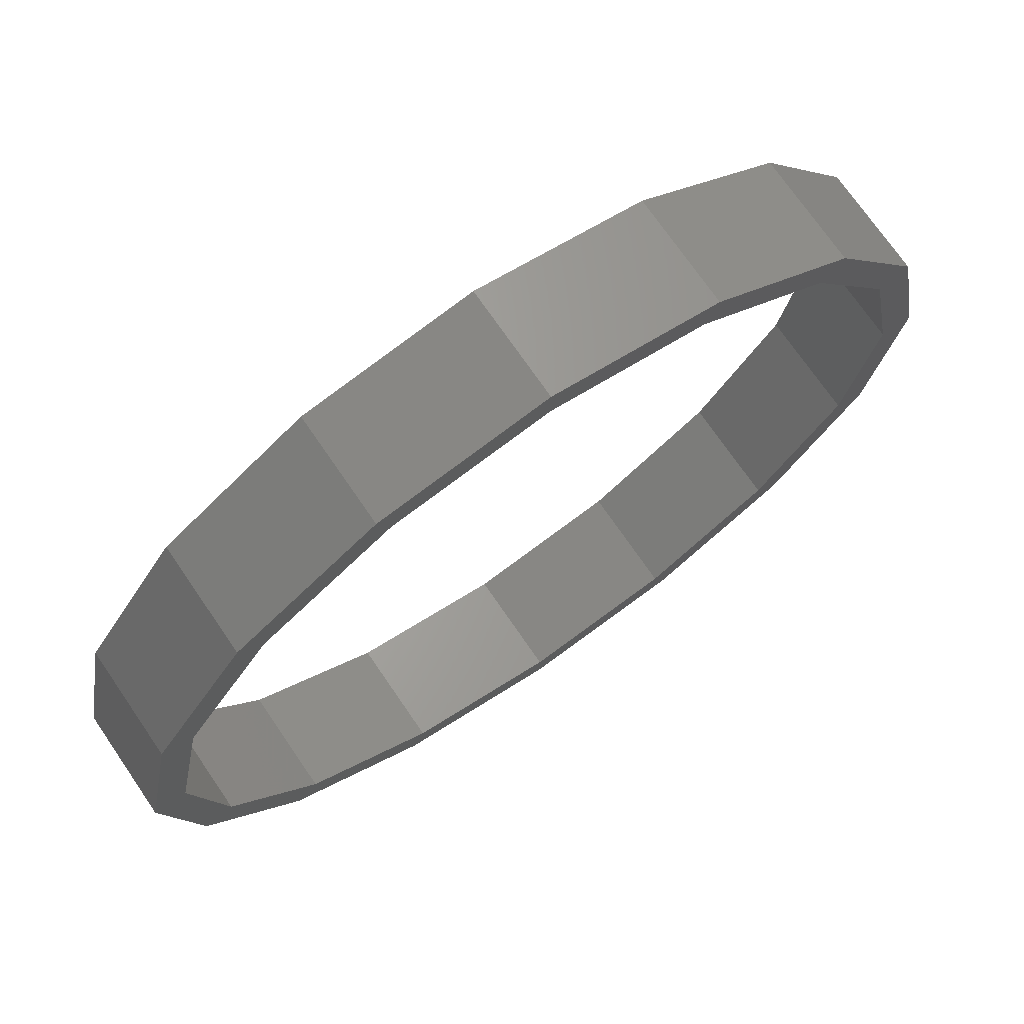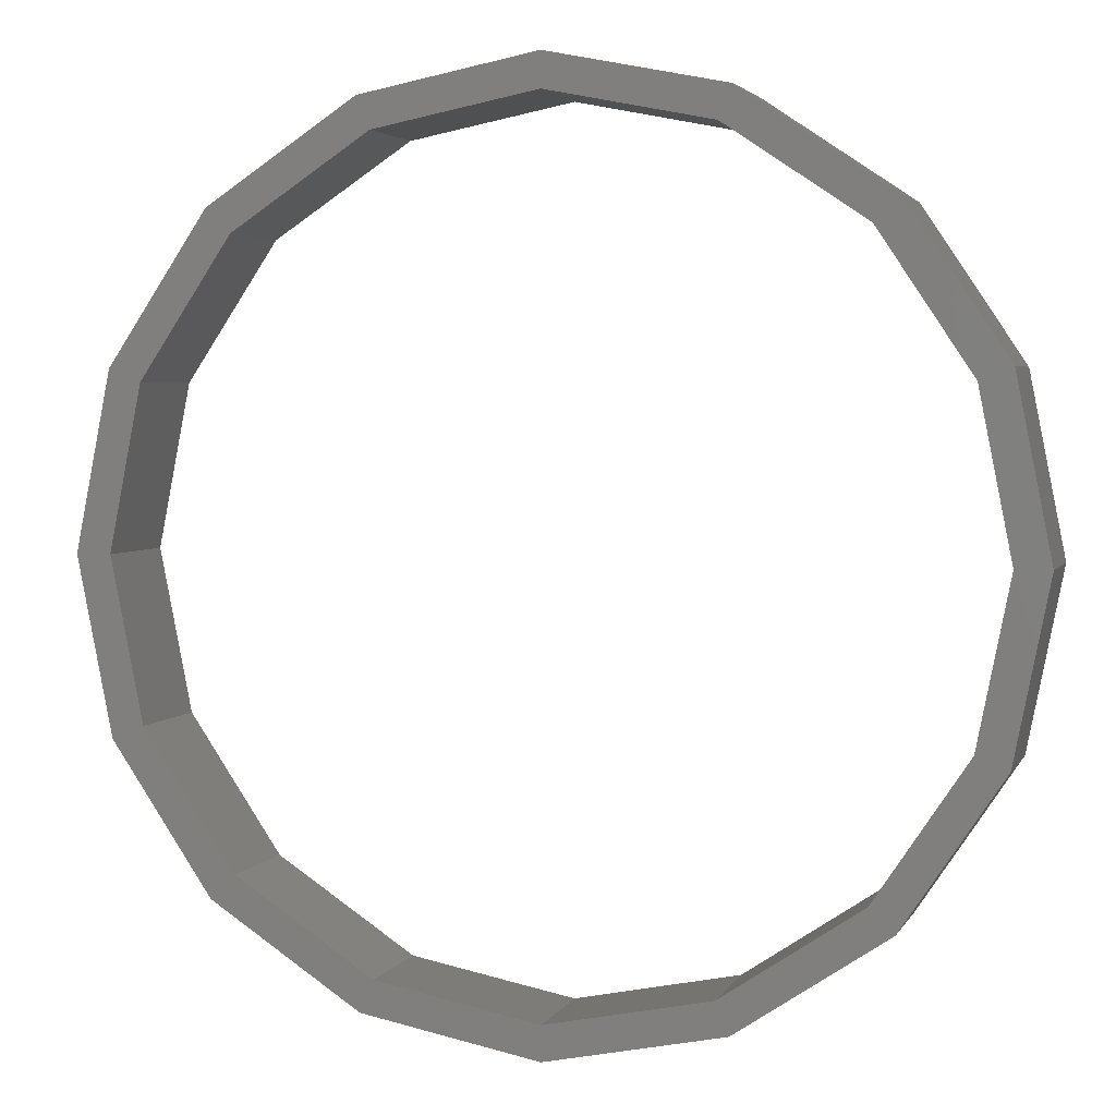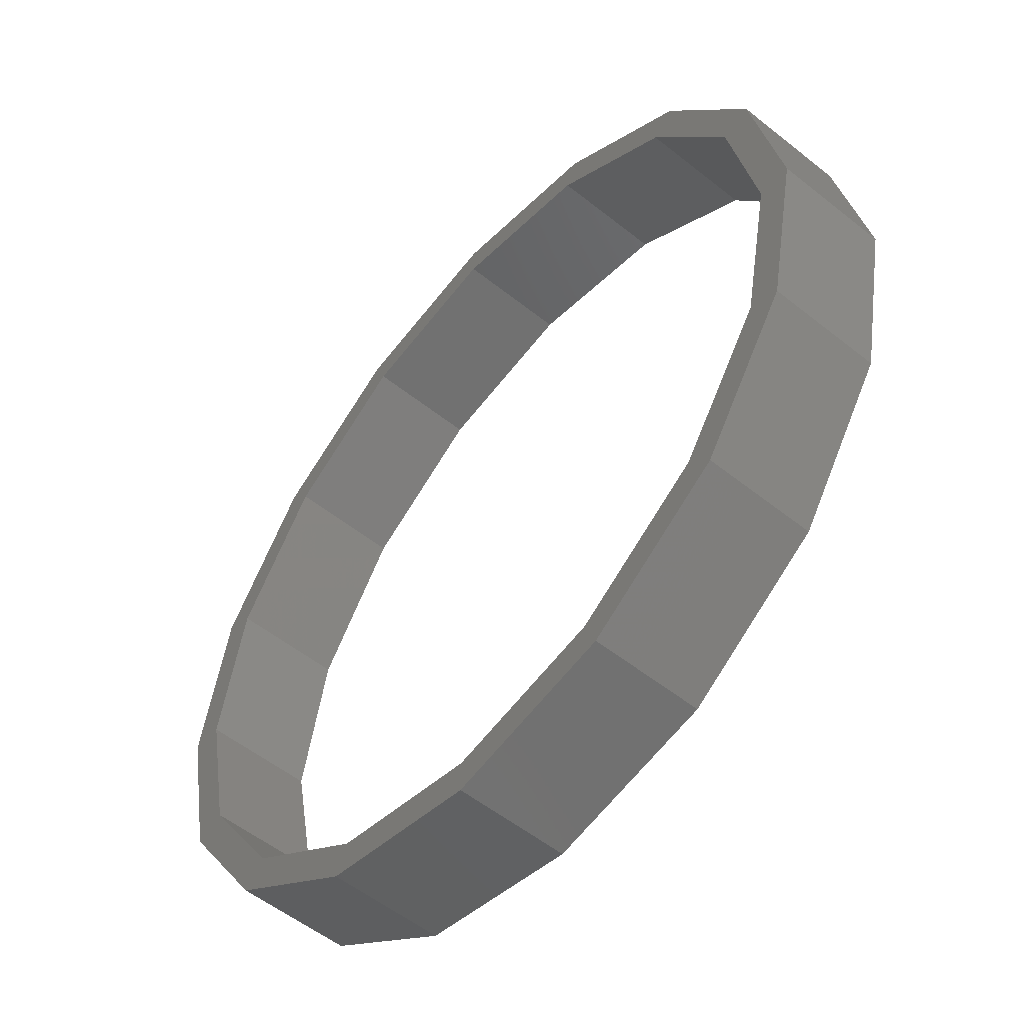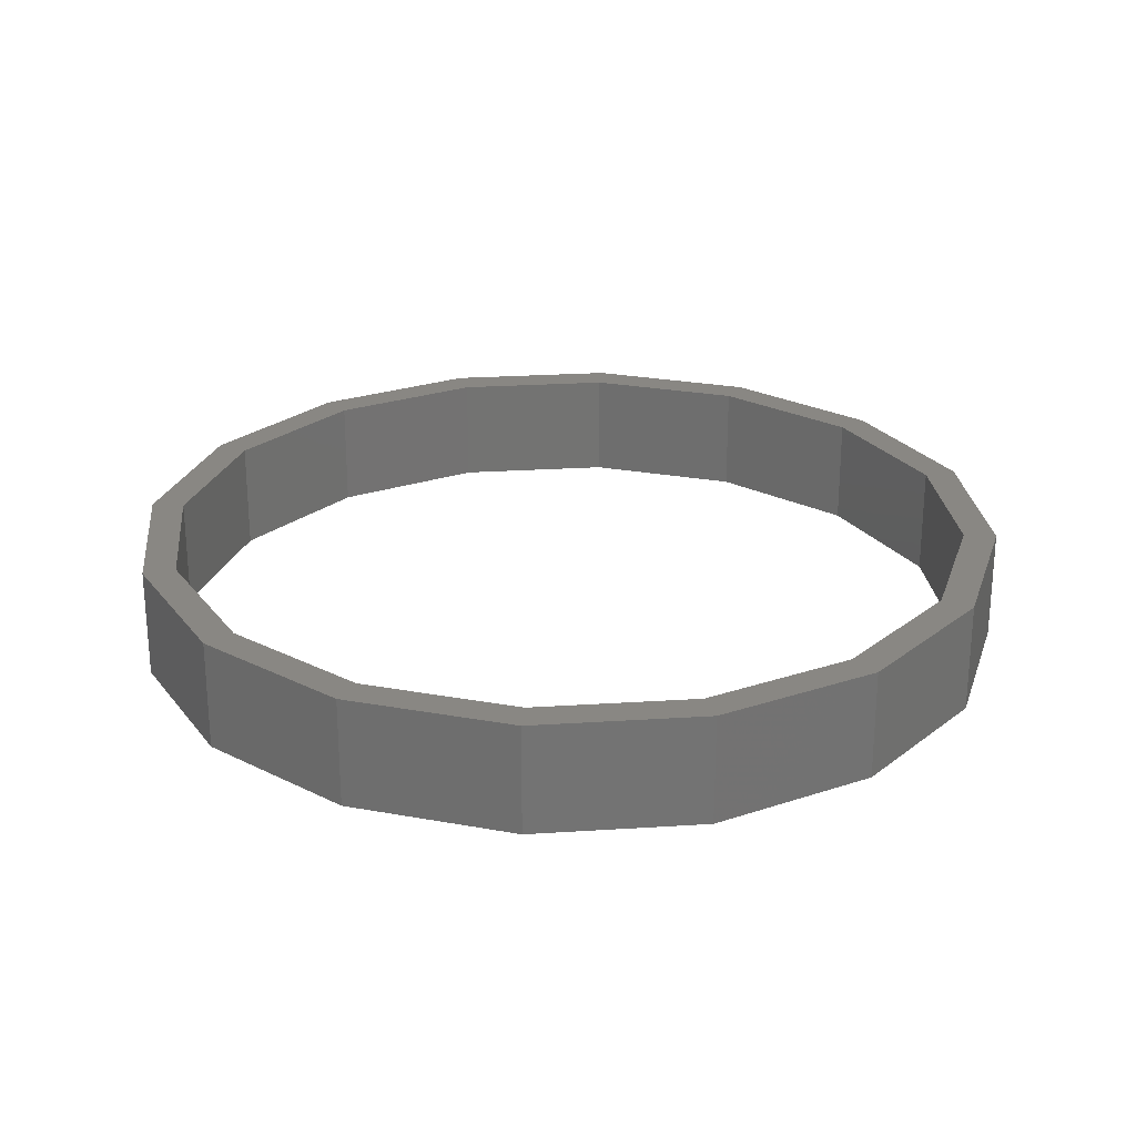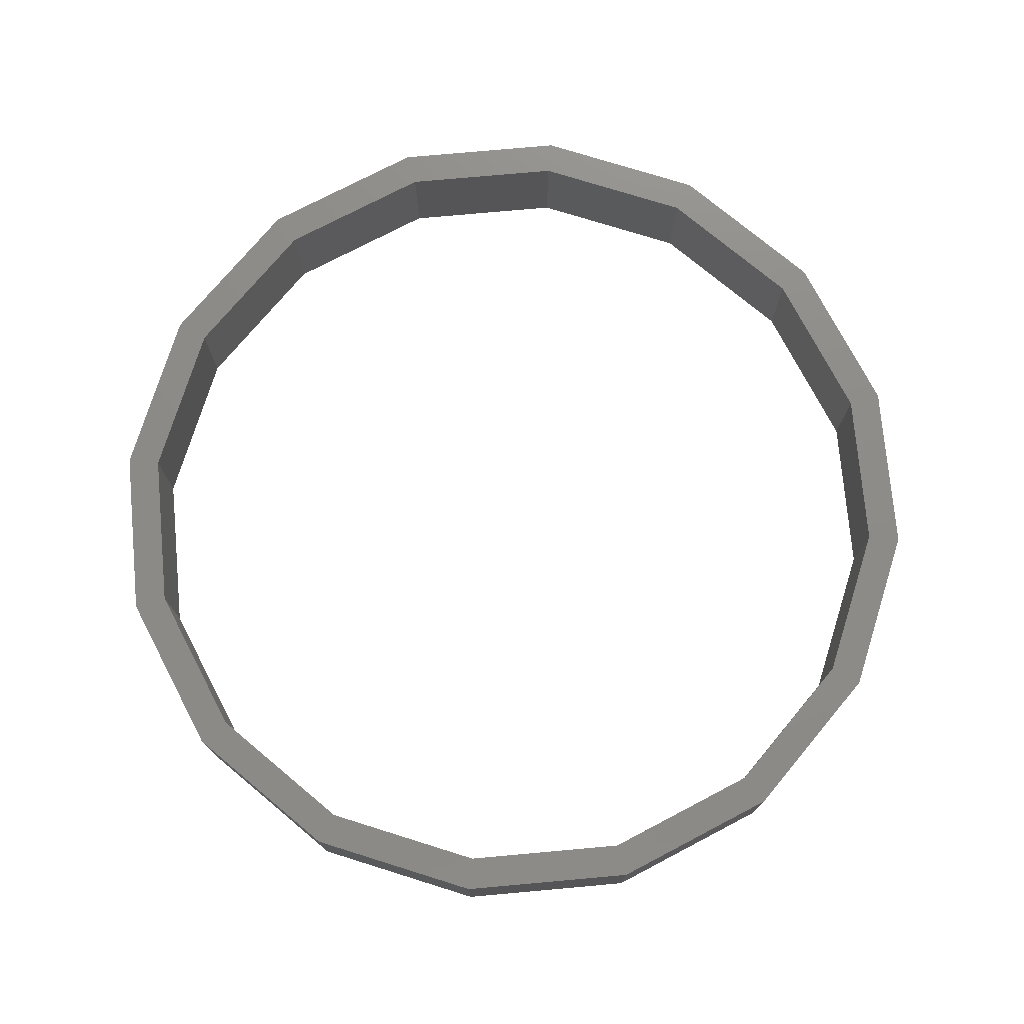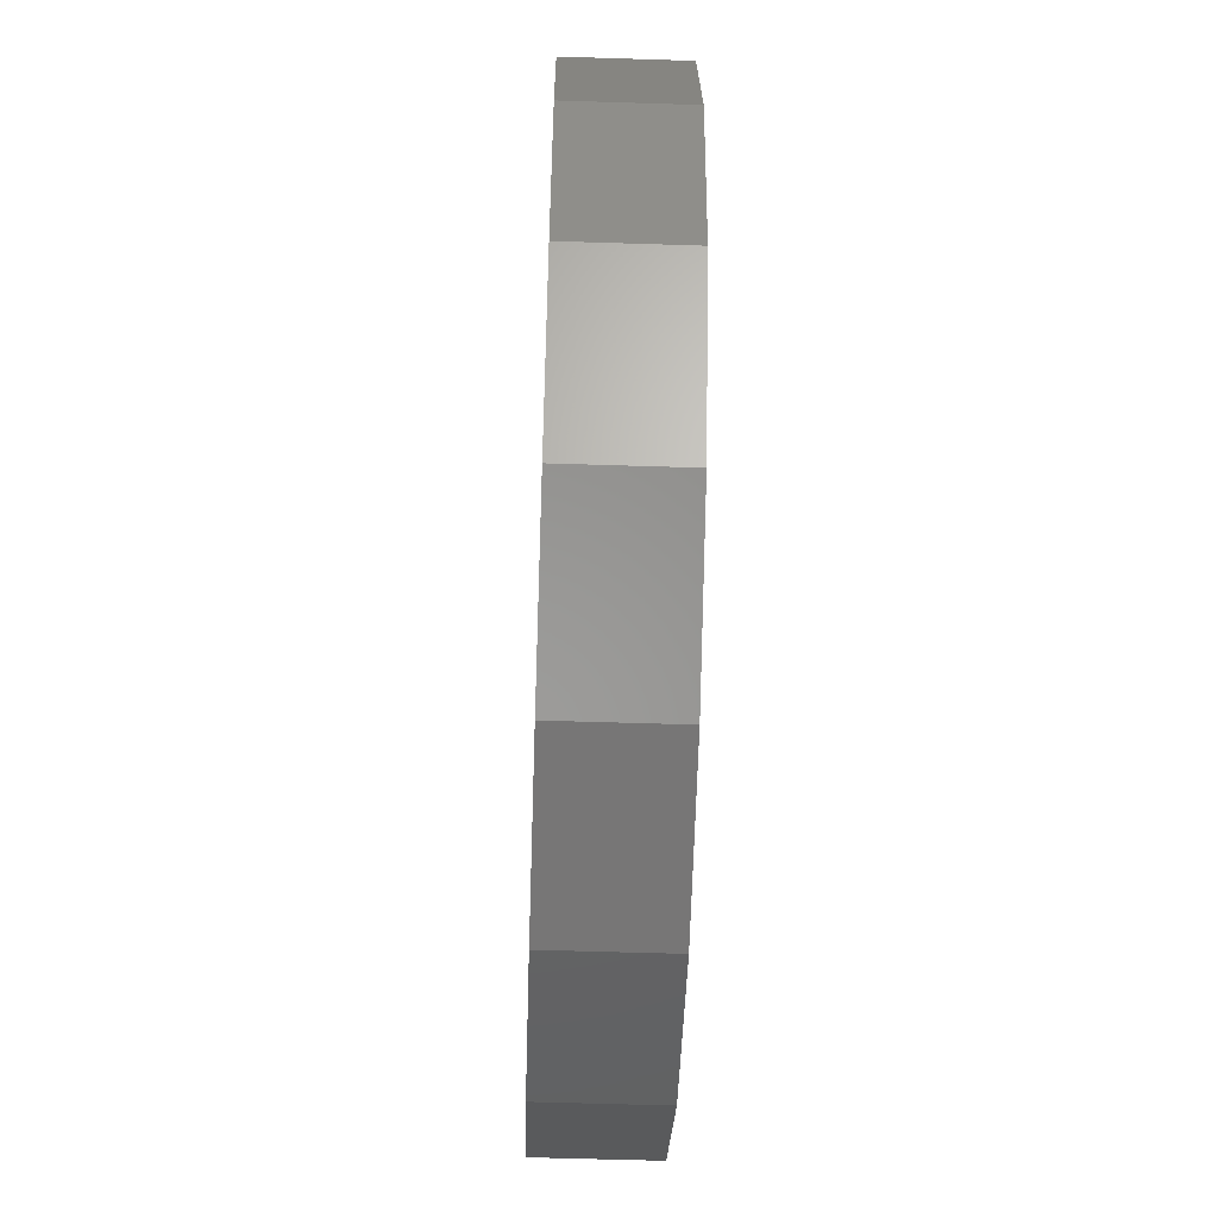
<metadata>
{"format":"stl","ext":"stl","renderer":"f3d","projection":"perspective","resolution":1024,"background":"white","views":[{"elev":72.2,"azim":-34.4,"up":"+Y"},{"elev":3.4,"azim":15.8,"up":"+Y"},{"elev":-54.5,"azim":49.8,"up":"+Y"},{"elev":25.2,"azim":-62.2,"up":"+Z"},{"elev":75.2,"azim":-38.9,"up":"+Z"},{"elev":-57.6,"azim":-91.9,"up":"+Y"}]}
</metadata>
<code>
# stl→obj: 64 verts, 128 faces
v -7.654 18.48 0
v -14.14 14.14 5
v -7.654 18.48 5
v -14.14 14.14 0
v 18.48 7.654 5
v 14.14 14.14 0
v 14.14 14.14 5
v 18.48 7.654 0
v 20 0 5
v 20 0 0
v -18.48 7.654 0
v -18.48 7.654 5
v -7.654 -18.48 0
v 0 -20 5
v -7.654 -18.48 5
v 0 -20 0
v 7.654 -18.48 5
v 7.654 -18.48 0
v 14.14 -14.14 5
v 14.14 -14.14 0
v 18.48 -7.654 0
v 18.48 -7.654 5
v -20 0 0
v -20 0 5
v 18.5 0 0
v 17.09 -7.08 0
v 13.08 -13.08 0
v 7.08 -17.09 0
v 0 -18.5 0
v -7.08 -17.09 0
v -13.08 -13.08 0
v -14.14 -14.14 0
v -17.09 -7.08 0
v -18.48 -7.654 0
v -18.5 0 0
v 17.09 7.08 0
v 13.08 13.08 0
v 7.654 18.48 0
v 7.08 17.09 0
v 0 18.5 0
v 0 20 0
v -7.08 17.09 0
v -13.08 13.08 0
v -17.09 7.08 0
v 0 20 5
v 7.654 18.48 5
v -18.48 -7.654 5
v -14.14 -14.14 5
v 18.5 0 5
v 17.09 7.08 5
v 13.08 13.08 5
v 7.08 17.09 5
v 0 18.5 5
v -7.08 17.09 5
v -13.08 13.08 5
v -17.09 7.08 5
v -18.5 0 5
v 17.09 -7.08 5
v 13.08 -13.08 5
v 7.08 -17.09 5
v 0 -18.5 5
v -7.08 -17.09 5
v -13.08 -13.08 5
v -17.09 -7.08 5
f 1 2 3
f 2 1 4
f 5 6 7
f 6 5 8
f 9 8 5
f 8 9 10
f 11 2 4
f 2 11 12
f 13 14 15
f 14 13 16
f 16 17 14
f 17 16 18
f 18 19 17
f 19 18 20
f 19 21 22
f 21 19 20
f 23 12 11
f 12 23 24
f 22 10 9
f 10 22 21
f 21 25 10
f 21 26 25
f 20 26 21
f 20 27 26
f 18 27 20
f 18 28 27
f 16 28 18
f 16 29 28
f 16 30 29
f 13 30 16
f 13 31 30
f 32 31 13
f 32 33 31
f 34 33 32
f 34 35 33
f 35 34 23
f 25 8 10
f 36 8 25
f 36 6 8
f 37 6 36
f 37 38 6
f 39 38 37
f 40 38 39
f 40 41 38
f 42 41 40
f 42 1 41
f 43 1 42
f 43 4 1
f 44 4 43
f 44 11 4
f 35 11 44
f 11 35 23
f 41 3 45
f 3 41 1
f 38 45 46
f 45 38 41
f 6 46 7
f 46 6 38
f 32 47 34
f 47 32 48
f 5 49 9
f 5 50 49
f 7 50 5
f 7 51 50
f 46 51 7
f 46 52 51
f 45 52 46
f 45 53 52
f 45 54 53
f 3 54 45
f 3 55 54
f 2 55 3
f 2 56 55
f 12 56 2
f 12 57 56
f 57 12 24
f 49 22 9
f 58 22 49
f 58 19 22
f 59 19 58
f 59 17 19
f 60 17 59
f 61 17 60
f 61 14 17
f 62 14 61
f 62 15 14
f 63 15 62
f 63 48 15
f 64 48 63
f 64 47 48
f 57 47 64
f 47 57 24
f 34 24 23
f 24 34 47
f 32 15 48
f 15 32 13
f 43 54 55
f 54 43 42
f 36 51 37
f 51 36 50
f 25 50 36
f 50 25 49
f 56 43 55
f 43 56 44
f 29 62 61
f 62 29 30
f 28 61 60
f 61 28 29
f 27 60 59
f 60 27 28
f 27 58 26
f 58 27 59
f 57 44 56
f 44 57 35
f 26 49 25
f 49 26 58
f 42 53 54
f 53 42 40
f 40 52 53
f 52 40 39
f 39 51 52
f 51 39 37
f 63 33 64
f 33 63 31
f 64 35 57
f 35 64 33
f 30 63 62
f 63 30 31

</code>
